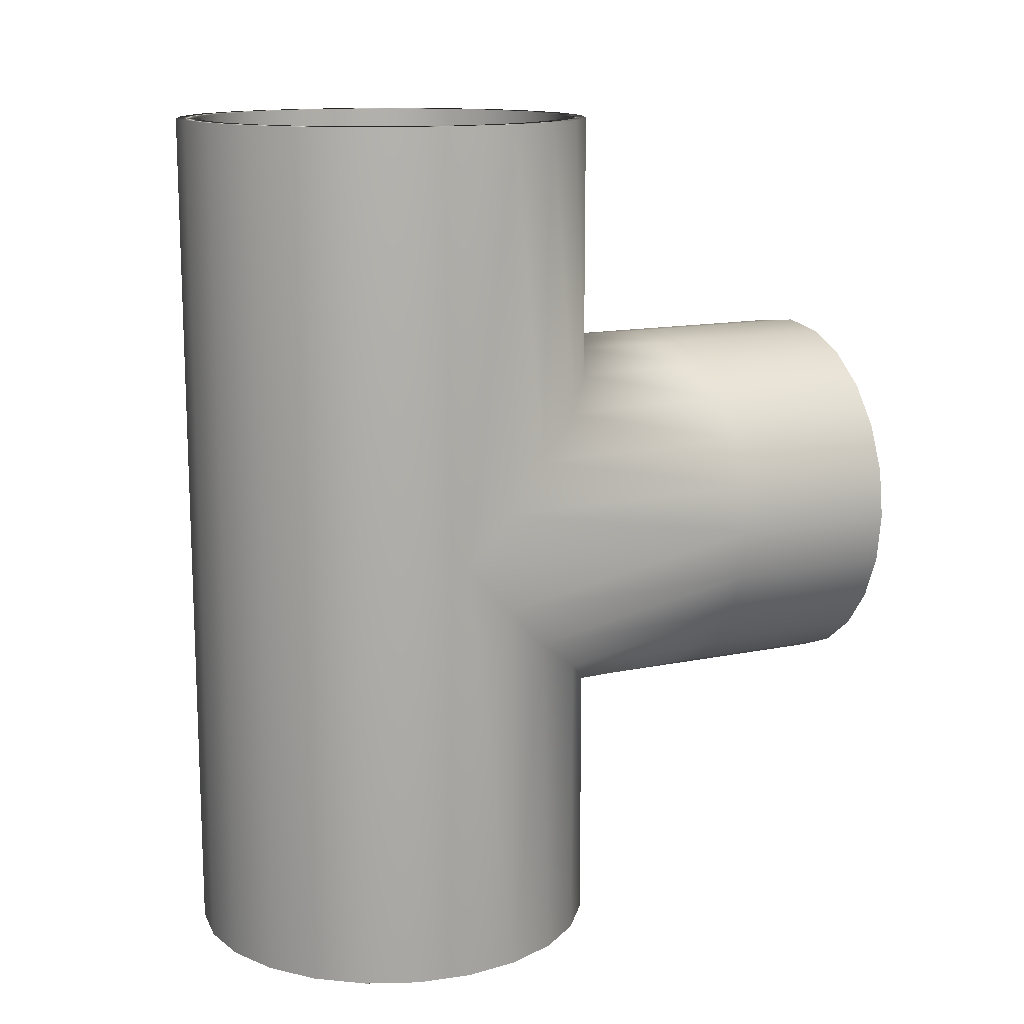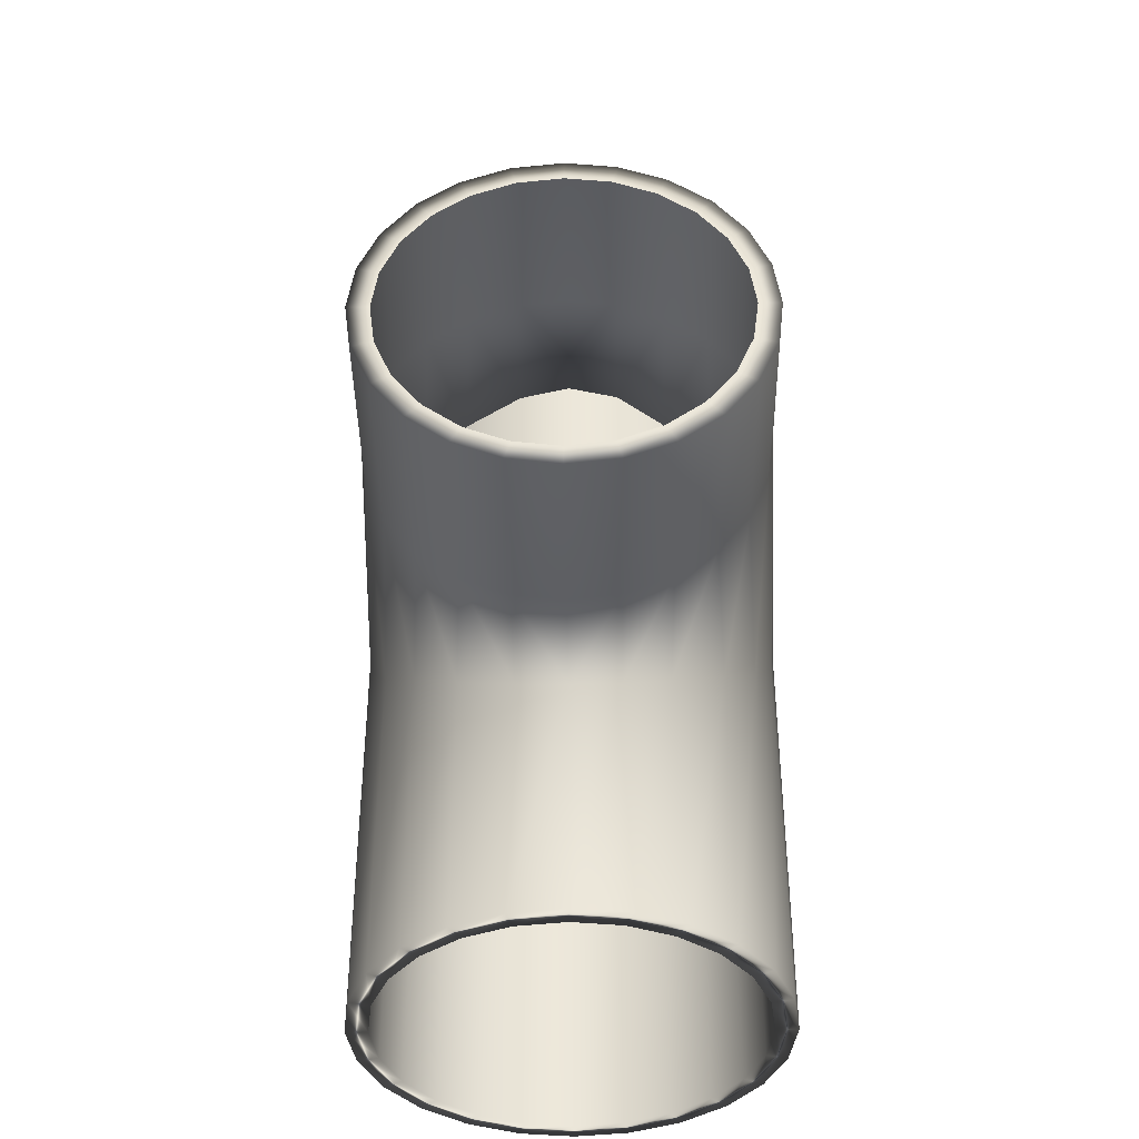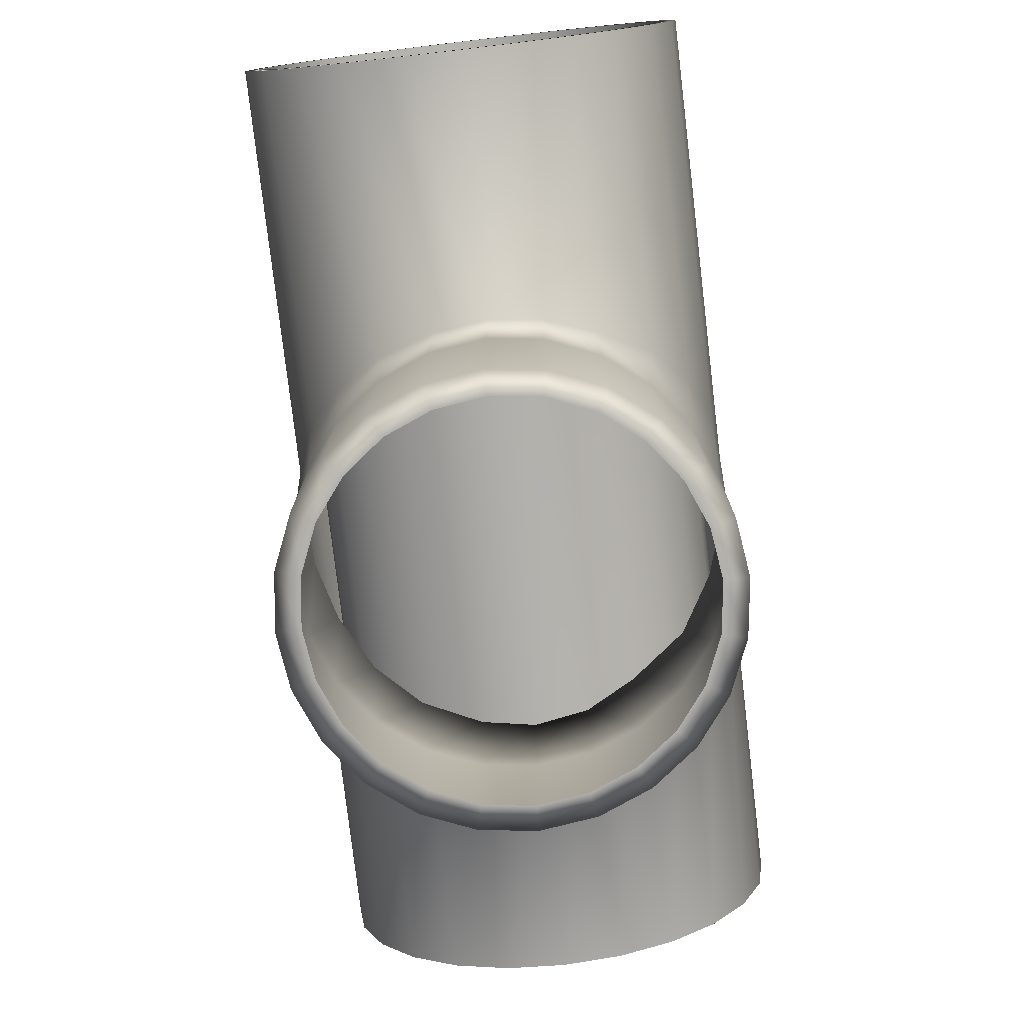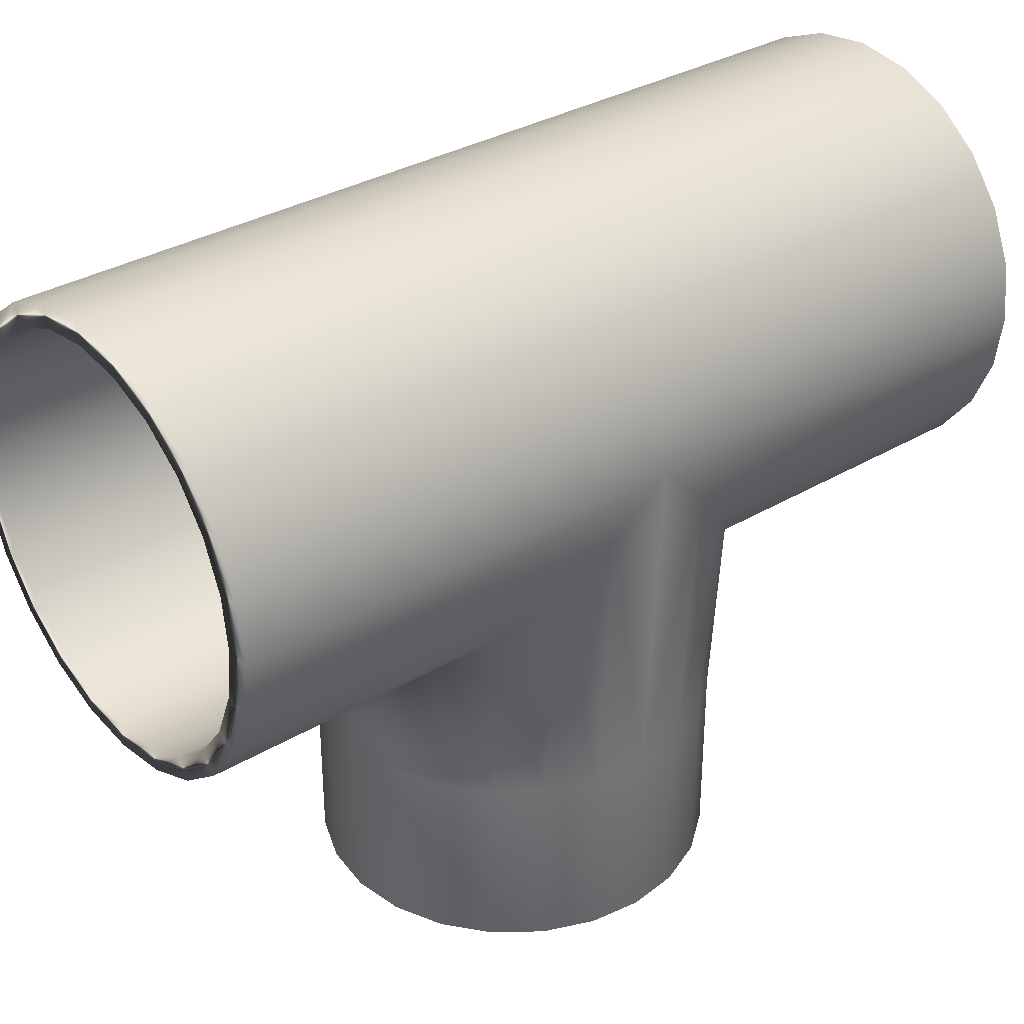
<metadata>
{"format":"obj","ext":"obj","renderer":"f3d","projection":"perspective","resolution":1024,"background":"white","views":[{"elev":13.4,"azim":-115.5,"up":"+Z"},{"elev":-40.5,"azim":0.8,"up":"+Z"},{"elev":-78.0,"azim":6.7,"up":"+Y"},{"elev":33.5,"azim":-129.1,"up":"+Y"}]}
</metadata>
<code>
v -5.277 -5.053 0
v -5.097 -5.053 -1.366
v -5.564 2.703 -1.366
v -5.76 4.066 0
v -4.988 1.415 -2.638
v -4.57 -5.053 -2.638
v -4.073 -0.007401 -3.731
v -3.731 -5.053 -3.731
v -2.88 -0.9228 -4.57
v -2.638 -5.053 -4.57
v -5.564 2.575 -11.89
v -5.76 4.066 -11.89
v -5.564 5.431 0
v -5.564 5.556 -11.89
v -4.988 6.946 0
v -4.988 6.946 -11.89
v -4.073 8.138 0
v -4.073 8.138 -11.89
v -2.88 9.054 0
v -2.88 9.054 -11.89
v -4.988 1.186 -11.89
v -4.073 -0.007401 -11.89
v -2.88 -0.9228 -11.89
v -4.073 8.138 11.89
v -2.88 9.054 11.89
v -4.988 6.946 11.89
v -5.564 5.556 11.89
v -5.76 4.066 11.89
v -5.564 2.575 11.89
v -5.564 2.703 1.366
v -5.097 -5.053 1.366
v -4.988 1.415 2.638
v -4.57 -5.053 2.638
v -4.073 -0.007401 3.731
v -3.731 -5.053 3.731
v -2.88 -0.9228 4.57
v -2.638 -5.053 4.57
v -4.988 1.186 11.89
v -4.073 -0.007401 11.89
v -2.88 -0.9228 11.89
v -5.277 -9.826 0
v -5.097 -9.826 -1.366
v -4.57 -9.826 -2.638
v -3.731 -9.826 -3.731
v -2.638 -9.826 -4.57
v -3.731 -9.826 3.731
v -4.57 -9.826 2.638
v -2.638 -9.826 4.57
v -5.097 -9.826 1.366
v -2.638 -5.053 -4.57
v -1.366 -5.053 -5.097
v -1.366 -1.498 -5.097
v -2.88 -0.9228 -4.57
v 0 -1.694 -5.277
v 0 -5.053 -5.277
v 1.366 -5.053 -5.097
v 1.366 -1.498 -5.097
v 2.638 -5.053 -4.57
v 2.638 -0.9228 -4.57
v -1.366 -9.826 -5.097
v -2.638 -9.826 -4.57
v 0 -9.826 -5.277
v 1.366 -9.826 -5.097
v 2.638 -9.826 -4.57
v 2.638 -0.9228 -4.57
v 2.638 -5.053 -4.57
v 3.731 -5.053 -3.731
v 4.073 -0.007401 -3.731
v 4.57 -5.053 -2.638
v 4.988 1.415 -2.638
v 5.097 -5.053 -1.366
v 5.564 2.703 -1.366
v 5.277 -5.053 0
v 5.76 4.066 0
v 2.88 -0.9228 -11.89
v 4.073 -0.007401 -11.89
v 4.988 1.186 -11.89
v 5.564 2.575 -11.89
v 5.76 4.066 -11.89
v 5.564 5.556 -11.89
v 5.564 5.431 0
v 4.988 6.946 -11.89
v 4.988 6.946 0
v 4.073 8.138 -11.89
v 4.073 8.138 0
v 2.88 9.054 -11.89
v 2.88 9.054 0
v 5.564 2.703 1.366
v 5.097 -5.053 1.366
v 4.988 1.415 2.638
v 4.57 -5.053 2.638
v 4.073 -0.007401 3.731
v 3.731 -5.053 3.731
v 2.638 -0.9228 4.57
v 2.638 -5.053 4.57
v 4.988 6.946 11.89
v 5.564 5.556 11.89
v 4.073 8.138 11.89
v 2.88 9.054 11.89
v 2.88 -0.9228 11.89
v 4.073 -0.007401 11.89
v 4.988 1.186 11.89
v 5.564 2.575 11.89
v 5.76 4.066 11.89
v 2.638 -9.826 4.57
v 3.731 -9.826 3.731
v 4.57 -9.826 2.638
v 5.097 -9.826 1.366
v 5.277 -9.826 0
v 5.097 -9.826 -1.366
v 4.57 -9.826 -2.638
v 3.731 -9.826 -3.731
v 2.638 -9.826 -4.57
v 2.88 9.054 0
v 1.491 9.629 0
v 1.491 9.629 -11.89
v 2.88 9.054 -11.89
v 0 9.826 -11.89
v 0 9.826 0
v -1.491 9.629 -11.89
v -1.491 9.629 0
v -2.88 9.054 -11.89
v -2.88 9.054 0
v 1.491 9.629 11.89
v 2.88 9.054 11.89
v 0 9.826 11.89
v -1.491 9.629 11.89
v -2.88 9.054 11.89
v -2.88 -0.9228 -11.89
v -2.88 -0.9228 -4.57
v -1.366 -1.498 -5.097
v -1.491 -1.498 -11.89
v 0 -1.694 -5.277
v 0 -1.694 -11.89
v 1.366 -1.498 -5.097
v 1.491 -1.498 -11.89
v 2.638 -0.9228 -4.57
v 2.88 -0.9228 -11.89
v -4.984 2.73 -11.89
v -4.984 2.73 11.89
v -5.16 4.066 11.89
v -5.16 4.066 -11.89
v -4.469 1.486 -11.89
v -4.469 1.486 11.89
v -3.649 0.4169 -11.89
v -3.649 0.4169 11.89
v -2.58 -0.4032 -11.89
v -2.58 -0.4032 11.89
v -4.984 5.401 11.89
v -4.984 5.401 -11.89
v -4.469 6.646 11.89
v -4.469 6.646 -11.89
v -3.649 7.714 11.89
v -3.649 7.714 -11.89
v -2.58 8.534 11.89
v -2.58 8.534 -11.89
v -1.336 -0.9186 -11.89
v -1.336 -0.9186 11.89
v -2.58 -0.4032 11.89
v -2.58 -0.4032 -11.89
v 0 -1.094 -11.89
v 0 -1.094 11.89
v 1.336 -0.9186 -11.89
v 1.336 -0.9186 11.89
v 2.58 -0.4032 -11.89
v 2.58 -0.4032 11.89
v 3.649 0.4169 -11.89
v 3.649 0.4169 11.89
v 2.58 -0.4032 11.89
v 2.58 -0.4032 -11.89
v 4.469 1.486 -11.89
v 4.469 1.486 11.89
v 4.984 2.73 -11.89
v 4.984 2.73 11.89
v 5.16 4.066 -11.89
v 5.16 4.066 11.89
v 4.984 5.401 -11.89
v 4.984 5.401 11.89
v 4.469 6.646 -11.89
v 4.469 6.646 11.89
v 3.649 7.714 -11.89
v 3.649 7.714 11.89
v 2.58 8.534 -11.89
v 2.58 8.534 11.89
v -5.564 2.575 -11.89
v -4.984 2.73 -11.89
v -5.16 4.066 -11.89
v -5.76 4.066 -11.89
v -4.988 1.186 -11.89
v -4.469 1.486 -11.89
v -4.073 -0.007401 -11.89
v -3.649 0.4169 -11.89
v -2.88 -0.9228 -11.89
v -2.58 -0.4032 -11.89
v -1.491 -1.498 -11.89
v -1.336 -0.9186 -11.89
v 0 -1.694 -11.89
v 0 -1.094 -11.89
v 1.491 -1.498 -11.89
v 1.336 -0.9186 -11.89
v 2.88 -0.9228 -11.89
v 2.58 -0.4032 -11.89
v 4.073 -0.007401 -11.89
v 3.649 0.4169 -11.89
v 4.988 1.186 -11.89
v 4.469 1.486 -11.89
v 5.564 2.575 -11.89
v 4.984 2.73 -11.89
v 5.76 4.066 -11.89
v 5.16 4.066 -11.89
v 5.564 5.556 -11.89
v 4.984 5.401 -11.89
v 4.988 6.946 -11.89
v 4.469 6.646 -11.89
v 4.073 8.138 -11.89
v 3.649 7.714 -11.89
v 2.88 9.054 -11.89
v 2.58 8.534 -11.89
v 1.491 9.629 -11.89
v 1.336 9.05 -11.89
v 0 9.826 -11.89
v 0 9.226 -11.89
v -1.491 9.629 -11.89
v -1.336 9.05 -11.89
v -2.88 9.054 -11.89
v -2.58 8.534 -11.89
v -4.073 8.138 -11.89
v -3.649 7.714 -11.89
v -4.988 6.946 -11.89
v -4.469 6.646 -11.89
v -5.564 5.556 -11.89
v -4.984 5.401 -11.89
v 1.336 9.05 -11.89
v 1.336 9.05 11.89
v 2.58 8.534 11.89
v 2.58 8.534 -11.89
v 0 9.226 -11.89
v 0 9.226 11.89
v -1.336 9.05 -11.89
v -1.336 9.05 11.89
v -2.58 8.534 -11.89
v -2.58 8.534 11.89
v -2.638 -5.053 4.57
v -2.88 -0.9228 4.57
v -1.366 -1.498 5.097
v -1.366 -5.053 5.097
v 0 -1.694 5.277
v 0 -5.053 5.277
v 1.366 -5.053 5.097
v 1.366 -1.498 5.097
v 2.638 -5.053 4.57
v 2.638 -0.9228 4.57
v -2.638 -9.826 4.57
v -1.366 -9.826 5.097
v 0 -9.826 5.277
v 1.366 -9.826 5.097
v 2.638 -9.826 4.57
v -2.88 -0.9228 11.89
v -1.491 -1.498 11.89
v -1.366 -1.498 5.097
v -2.88 -0.9228 4.57
v 0 -1.694 5.277
v 0 -1.694 11.89
v 1.366 -1.498 5.097
v 1.491 -1.498 11.89
v 2.638 -0.9228 4.57
v 2.88 -0.9228 11.89
v -5.564 2.575 11.89
v -5.76 4.066 11.89
v -5.16 4.066 11.89
v -4.984 2.73 11.89
v -4.988 1.186 11.89
v -4.469 1.486 11.89
v -4.073 -0.007401 11.89
v -3.649 0.4169 11.89
v -2.88 -0.9228 11.89
v -2.58 -0.4032 11.89
v -1.491 -1.498 11.89
v -1.336 -0.9186 11.89
v 0 -1.694 11.89
v 0 -1.094 11.89
v 1.491 -1.498 11.89
v 1.336 -0.9186 11.89
v 2.88 -0.9228 11.89
v 2.58 -0.4032 11.89
v 4.073 -0.007401 11.89
v 3.649 0.4169 11.89
v 4.988 1.186 11.89
v 4.469 1.486 11.89
v 5.564 2.575 11.89
v 4.984 2.73 11.89
v 5.76 4.066 11.89
v 5.16 4.066 11.89
v 5.564 5.556 11.89
v 4.984 5.401 11.89
v 4.988 6.946 11.89
v 4.469 6.646 11.89
v 4.073 8.138 11.89
v 3.649 7.714 11.89
v 2.88 9.054 11.89
v 2.58 8.534 11.89
v 1.491 9.629 11.89
v 1.336 9.05 11.89
v 0 9.826 11.89
v 0 9.226 11.89
v -1.491 9.629 11.89
v -1.336 9.05 11.89
v -2.88 9.054 11.89
v -2.58 8.534 11.89
v -4.073 8.138 11.89
v -3.649 7.714 11.89
v -4.988 6.946 11.89
v -4.469 6.646 11.89
v -5.564 5.556 11.89
v -4.984 5.401 11.89
v -5.277 -9.826 0
v -4.68 -9.826 0
v -4.521 -9.826 -1.211
v -5.097 -9.826 -1.366
v -4.053 -9.826 -2.34
v -4.57 -9.826 -2.638
v -3.309 -9.826 -3.309
v -3.731 -9.826 -3.731
v -2.34 -9.826 -4.053
v -2.638 -9.826 -4.57
v -1.211 -9.826 -4.521
v -1.366 -9.826 -5.097
v 0 -9.826 -4.68
v 0 -9.826 -5.277
v 1.211 -9.826 -4.521
v 1.366 -9.826 -5.097
v 2.34 -9.826 -4.053
v 2.638 -9.826 -4.57
v 3.309 -9.826 -3.309
v 3.731 -9.826 -3.731
v 4.053 -9.826 -2.34
v 4.57 -9.826 -2.638
v 4.521 -9.826 -1.211
v 5.097 -9.826 -1.366
v 4.68 -9.826 0
v 5.277 -9.826 0
v 4.521 -9.826 1.211
v 5.097 -9.826 1.366
v 4.053 -9.826 2.34
v 4.57 -9.826 2.638
v 3.309 -9.826 3.309
v 3.731 -9.826 3.731
v 2.34 -9.826 4.053
v 2.638 -9.826 4.57
v 1.211 -9.826 4.521
v 1.366 -9.826 5.097
v 0 -9.826 4.68
v 0 -9.826 5.277
v -1.211 -9.826 4.521
v -1.366 -9.826 5.097
v -2.34 -9.826 4.053
v -2.638 -9.826 4.57
v -3.309 -9.826 3.309
v -3.731 -9.826 3.731
v -4.053 -9.826 2.34
v -4.57 -9.826 2.638
v -4.521 -9.826 1.211
v -5.097 -9.826 1.366
g Pipe_T_01_20057_82
f 1 3 2
f 1 4 3
f 2 3 5
f 2 5 6
f 6 5 7
f 6 7 8
f 8 7 9
f 8 9 10
f 4 11 3
f 11 5 3
f 4 12 11
f 13 12 4
f 13 14 12
f 15 14 13
f 15 16 14
f 17 16 15
f 17 18 16
f 19 18 17
f 19 20 18
f 11 21 5
f 21 7 5
f 21 22 7
f 22 9 7
f 22 23 9
f 19 17 24
f 19 24 25
f 17 26 24
f 17 15 26
f 15 27 26
f 15 13 27
f 13 28 27
f 13 4 28
f 4 29 28
f 4 30 29
f 1 30 4
f 1 31 30
f 31 32 30
f 29 30 32
f 31 33 32
f 33 34 32
f 33 35 34
f 35 36 34
f 35 37 36
f 29 32 38
f 38 32 34
f 38 34 39
f 39 34 36
f 39 36 40
f 31 1 41
f 1 42 41
f 1 2 42
f 2 43 42
f 2 6 43
f 6 44 43
f 6 8 44
f 8 45 44
f 8 10 45
f 37 35 46
f 35 47 46
f 37 46 48
f 31 41 49
f 33 49 47
f 33 31 49
f 35 33 47
f 50 52 51
f 50 53 52
f 51 52 54
f 51 54 55
f 54 56 55
f 54 57 56
f 57 58 56
f 57 59 58
f 50 51 60
f 50 60 61
f 51 62 60
f 51 55 62
f 55 63 62
f 55 56 63
f 56 64 63
f 56 58 64
f 65 67 66
f 65 68 67
f 68 69 67
f 68 70 69
f 70 71 69
f 70 72 71
f 72 73 71
f 72 74 73
f 75 68 65
f 75 76 68
f 76 70 68
f 76 77 70
f 77 72 70
f 77 78 72
f 78 74 72
f 78 79 74
f 74 79 80
f 74 80 81
f 81 80 82
f 81 82 83
f 83 82 84
f 83 84 85
f 85 84 86
f 85 86 87
f 88 73 74
f 88 89 73
f 90 89 88
f 90 91 89
f 92 91 90
f 92 93 91
f 94 93 92
f 94 95 93
f 81 83 96
f 81 96 97
f 83 98 96
f 83 85 98
f 85 99 98
f 85 87 99
f 100 94 92
f 100 92 101
f 101 92 90
f 101 90 102
f 102 90 88
f 102 88 103
f 103 88 74
f 74 97 104
f 103 74 104
f 74 81 97
f 93 95 105
f 93 105 106
f 91 106 107
f 91 93 106
f 89 91 107
f 89 107 108
f 73 89 108
f 73 108 109
f 71 73 109
f 71 109 110
f 69 71 110
f 69 110 111
f 67 69 111
f 67 111 112
f 66 67 112
f 66 112 113
f 114 116 115
f 114 117 116
f 115 116 118
f 115 118 119
f 119 118 120
f 119 120 121
f 121 120 122
f 121 122 123
f 114 115 124
f 114 124 125
f 115 126 124
f 115 119 126
f 119 127 126
f 119 121 127
f 121 128 127
f 121 123 128
f 129 131 130
f 129 132 131
f 132 133 131
f 132 134 133
f 134 135 133
f 134 136 135
f 136 137 135
f 136 138 137
f 139 141 140
f 139 142 141
f 143 139 140
f 143 140 144
f 145 143 144
f 145 144 146
f 147 145 146
f 147 146 148
f 142 149 141
f 142 150 149
f 150 151 149
f 150 152 151
f 152 153 151
f 152 154 153
f 154 155 153
f 154 156 155
f 157 159 158
f 157 160 159
f 161 157 158
f 161 158 162
f 163 161 162
f 163 162 164
f 165 163 164
f 165 164 166
f 167 169 168
f 167 170 169
f 171 167 168
f 171 168 172
f 173 171 172
f 173 172 174
f 175 173 174
f 175 174 176
f 177 175 176
f 177 176 178
f 179 177 178
f 179 178 180
f 181 179 180
f 181 180 182
f 183 181 182
f 183 182 184
f 185 187 186
f 185 188 187
f 189 185 186
f 189 186 190
f 191 189 190
f 191 190 192
f 193 191 192
f 193 192 194
f 195 193 194
f 195 194 196
f 197 195 196
f 197 196 198
f 199 197 198
f 199 198 200
f 201 199 200
f 201 200 202
f 203 201 202
f 203 202 204
f 205 203 204
f 205 204 206
f 207 205 206
f 207 206 208
f 209 207 208
f 209 208 210
f 211 209 210
f 211 210 212
f 213 211 212
f 213 212 214
f 215 213 214
f 215 214 216
f 217 215 216
f 217 216 218
f 219 217 218
f 219 218 220
f 221 219 220
f 221 220 222
f 223 221 222
f 223 222 224
f 225 223 224
f 225 224 226
f 227 225 226
f 227 226 228
f 229 227 228
f 229 228 230
f 231 229 230
f 231 230 232
f 188 231 232
f 188 232 187
f 233 235 234
f 233 236 235
f 237 233 234
f 237 234 238
f 239 237 238
f 239 238 240
f 241 239 240
f 241 240 242
f 243 245 244
f 243 246 245
f 246 247 245
f 246 248 247
f 247 248 249
f 247 249 250
f 250 249 251
f 250 251 252
f 246 243 253
f 246 253 254
f 248 246 254
f 248 254 255
f 249 248 255
f 249 255 256
f 251 249 256
f 251 256 257
f 258 260 259
f 258 261 260
f 259 260 262
f 259 262 263
f 263 262 264
f 263 264 265
f 265 264 266
f 265 266 267
f 268 270 269
f 268 271 270
f 272 271 268
f 272 273 271
f 274 273 272
f 274 275 273
f 276 275 274
f 276 277 275
f 278 277 276
f 278 279 277
f 280 279 278
f 280 281 279
f 282 281 280
f 282 283 281
f 284 283 282
f 284 285 283
f 286 285 284
f 286 287 285
f 288 287 286
f 288 289 287
f 290 289 288
f 290 291 289
f 292 291 290
f 292 293 291
f 294 293 292
f 294 295 293
f 296 295 294
f 296 297 295
f 298 297 296
f 298 299 297
f 300 299 298
f 300 301 299
f 302 301 300
f 302 303 301
f 304 303 302
f 304 305 303
f 306 305 304
f 306 307 305
f 308 307 306
f 308 309 307
f 310 309 308
f 310 311 309
f 312 311 310
f 312 313 311
f 314 313 312
f 314 315 313
f 269 315 314
f 269 270 315
f 316 318 317
f 316 319 318
f 319 320 318
f 319 321 320
f 321 322 320
f 321 323 322
f 323 324 322
f 323 325 324
f 325 326 324
f 325 327 326
f 327 328 326
f 327 329 328
f 329 330 328
f 329 331 330
f 331 332 330
f 331 333 332
f 333 334 332
f 333 335 334
f 335 336 334
f 335 337 336
f 337 338 336
f 337 339 338
f 339 340 338
f 339 341 340
f 341 342 340
f 341 343 342
f 343 344 342
f 343 345 344
f 345 346 344
f 345 347 346
f 347 348 346
f 347 349 348
f 349 350 348
f 349 351 350
f 351 352 350
f 351 353 352
f 353 354 352
f 353 355 354
f 355 356 354
f 355 357 356
f 357 358 356
f 357 359 358
f 359 360 358
f 359 361 360
f 361 362 360
f 361 363 362
f 363 317 362
f 363 316 317

</code>
